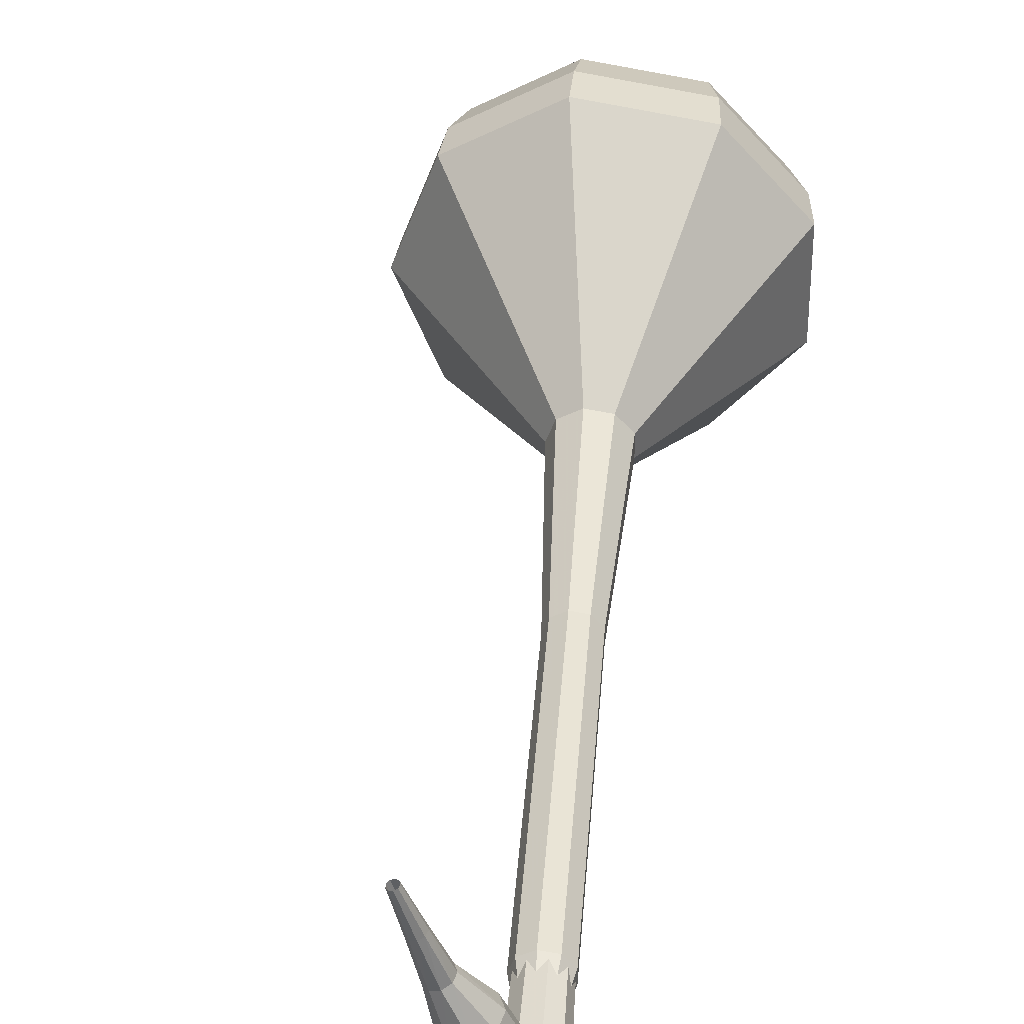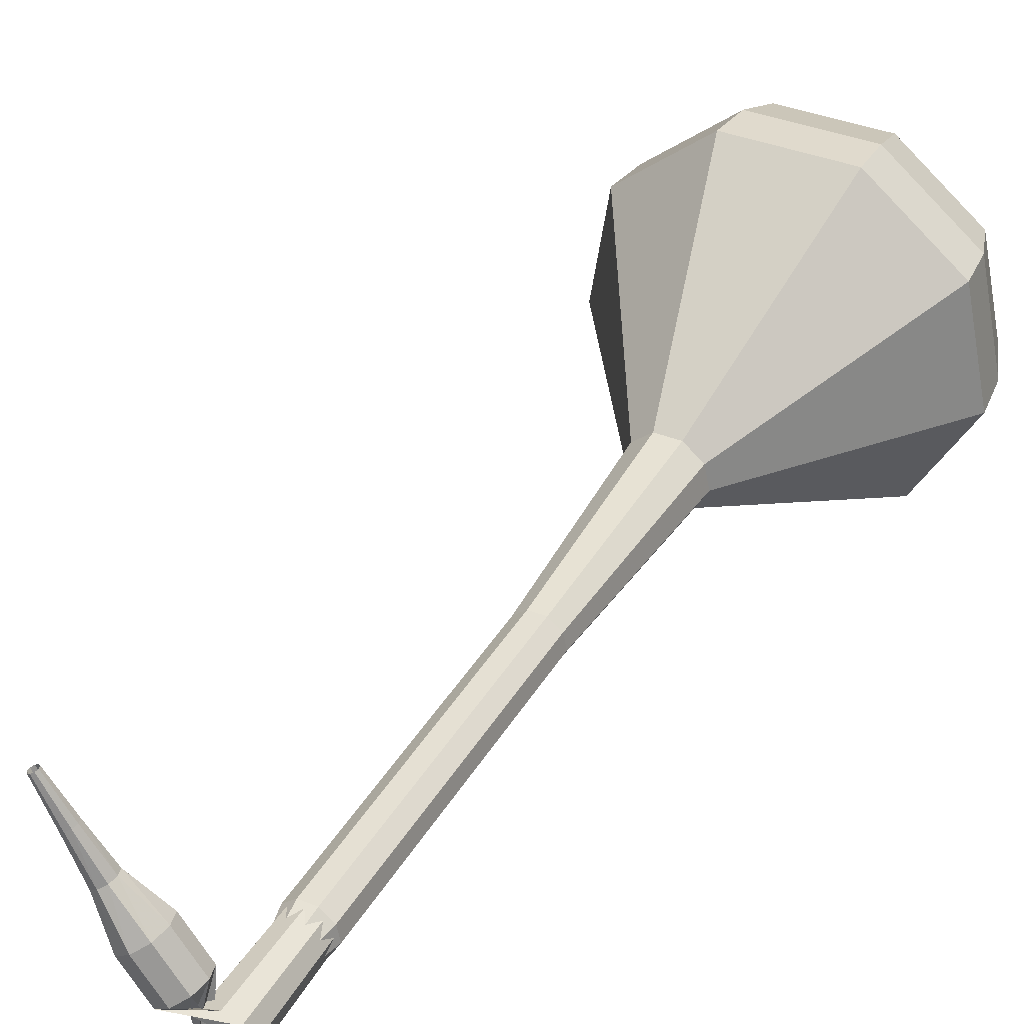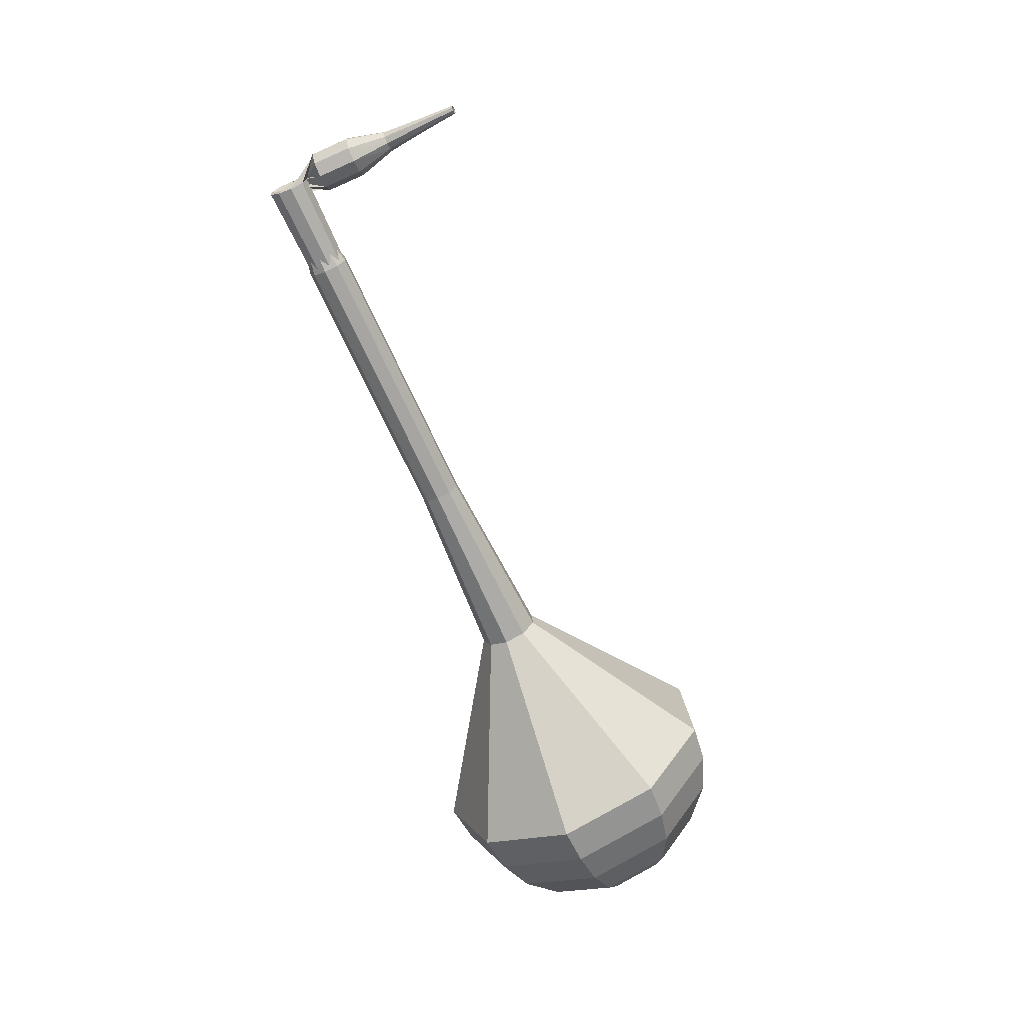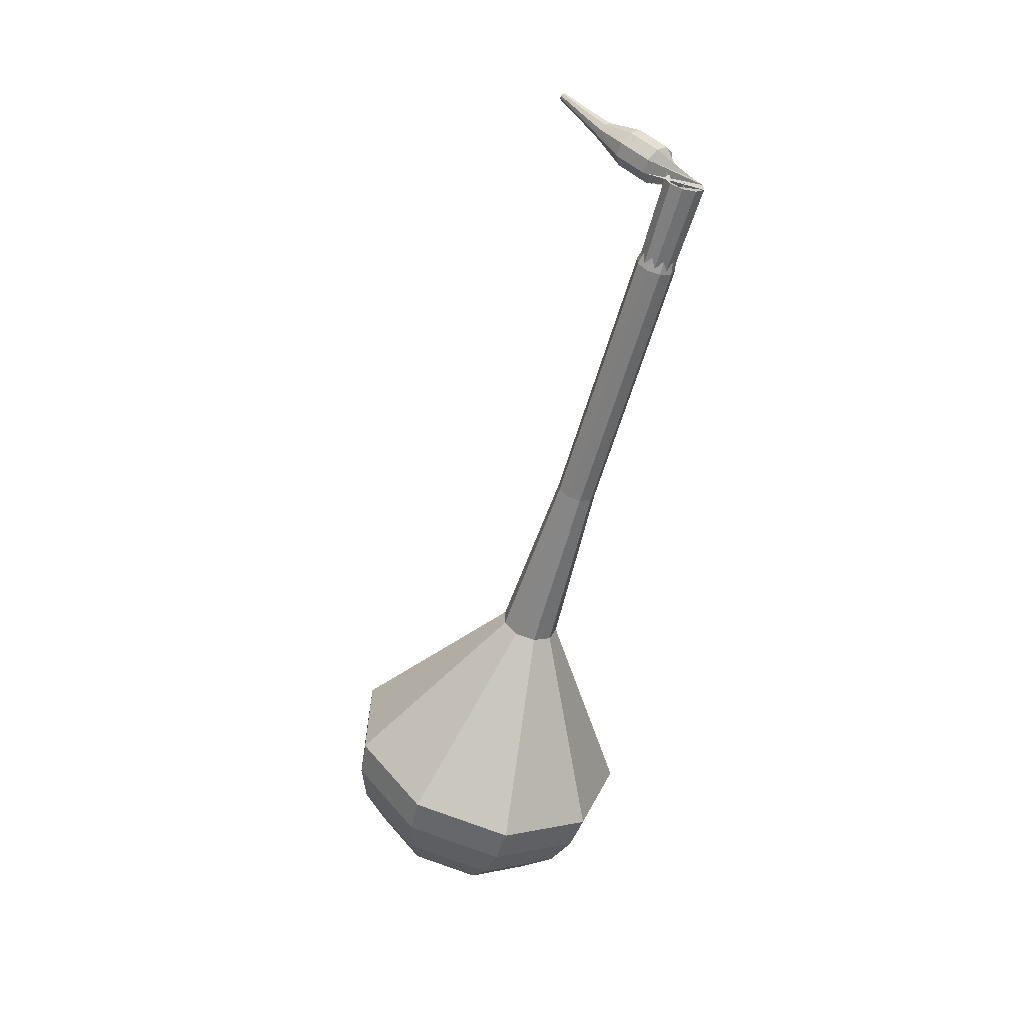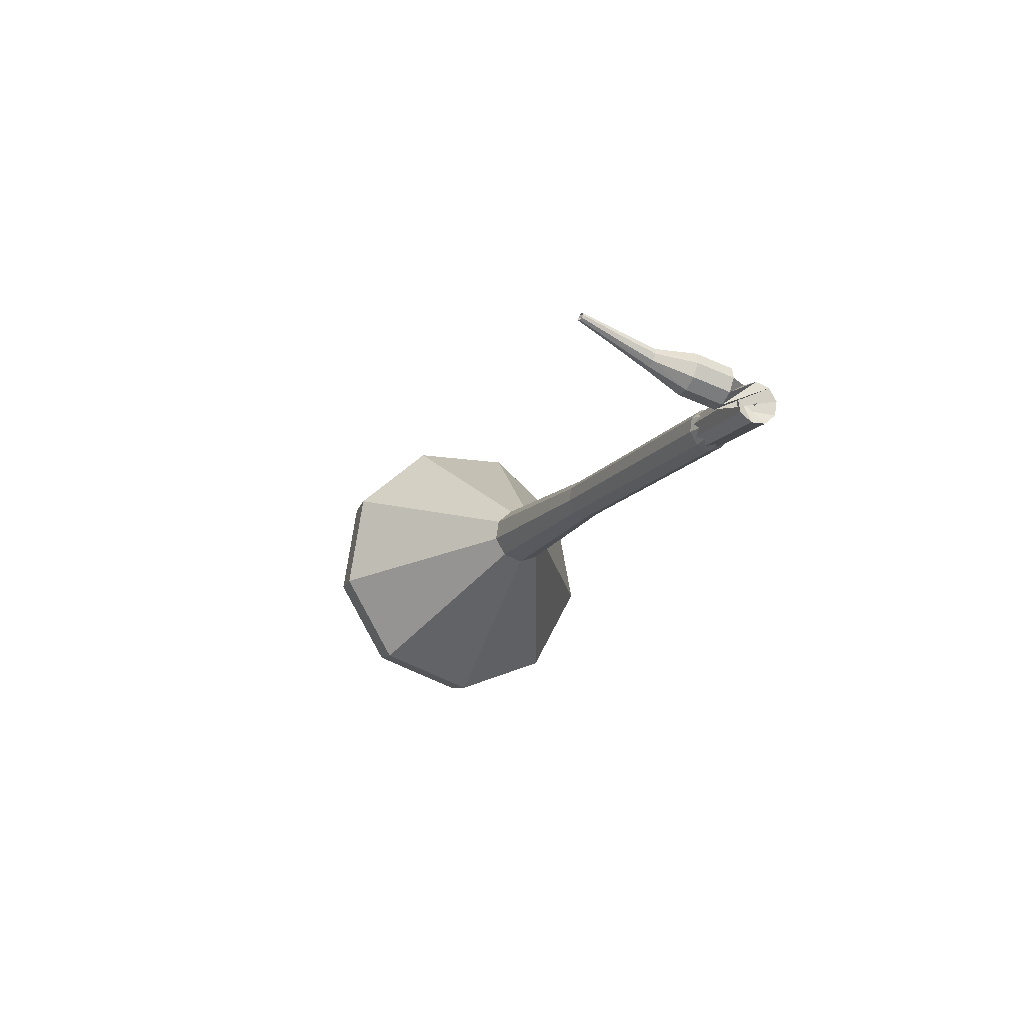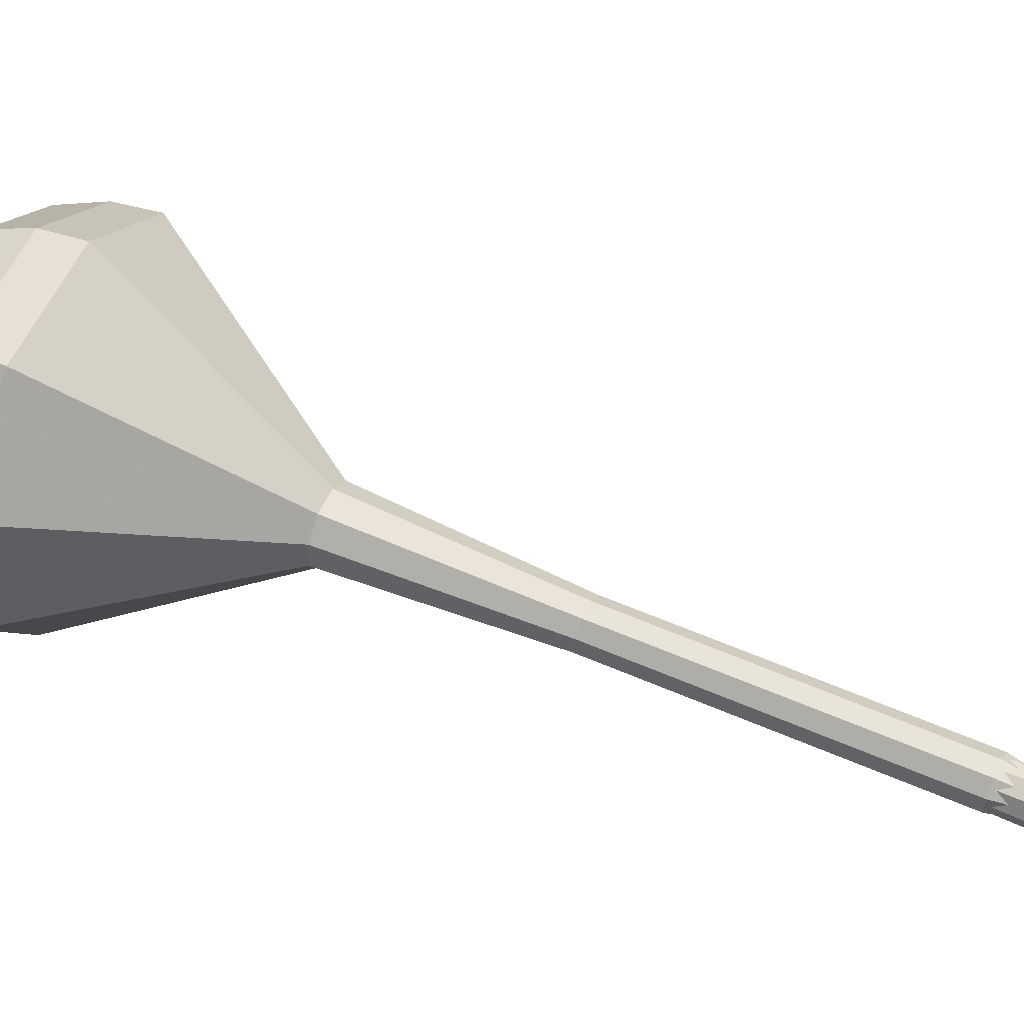
<metadata>
{"format":"obj","ext":"obj","renderer":"f3d","projection":"perspective","resolution":1024,"background":"white","views":[{"elev":18.5,"azim":12.3,"up":"+Y"},{"elev":13.3,"azim":38.1,"up":"+Y"},{"elev":24.5,"azim":111.6,"up":"+Z"},{"elev":13.6,"azim":-24.4,"up":"+Z"},{"elev":67.8,"azim":-55.6,"up":"+Z"},{"elev":-12.4,"azim":-71.4,"up":"+Y"}]}
</metadata>
<code>
g tube1
v 212.1 128.7 112.9
v 211.8 125.5 111.6
v 209.5 123.2 110.9
v 206.1 122.7 111.1
v 203.3 124.3 112.2
v 202.4 127.3 113.6
v 203.8 130.2 114.6
v 206.8 131.7 114.9
v 210.1 131.1 114.2
v 212.1 128.7 112.9
v 210.7 128.6 112
v 210.5 126.3 111.1
v 208.8 124.6 110.5
v 206.3 124.3 110.7
v 204.3 125.5 111.5
v 203.6 127.6 112.5
v 204.6 129.8 113.3
v 206.8 130.9 113.5
v 209.2 130.4 113
v 210.7 128.6 112
v 207.1 127.9 111.2
v 207.1 127.9 111.2
v 207.1 127.9 111.2
v 207.1 127.9 111.2
v 207.1 127.9 111.2
v 207.1 127.9 111.2
v 207.1 127.9 111.2
v 207.1 127.9 111.2
v 207.1 127.9 111.2
v 207.1 127.9 111.2
v 211.4 110.7 150.8
v 211.8 110.2 150.6
v 212.4 110 150.5
v 213 110.3 150.5
v 213.3 110.9 150.7
v 213.1 111.5 150.9
v 212.6 111.9 151.1
v 211.9 111.8 151.2
v 211.4 111.3 151.1
v 211.4 110.7 150.8
v 212.6 112.9 151.6
v 212.3 113 151
v 211.7 112.9 150.7
v 211.1 112.6 150.8
v 210.8 112.3 151.3
v 210.9 112 151.9
v 211.4 112 152.4
v 212 112.2 152.5
v 212.5 112.6 152.2
v 212.6 112.9 151.6
v 212 114.4 152.3
v 211.7 114.6 151.8
v 211.1 114.5 151.4
v 210.5 114.2 151.5
v 210.1 113.8 152
v 210.2 113.6 152.7
v 210.7 113.5 153.1
v 211.4 113.8 153.2
v 211.9 114.1 152.9
v 212 114.4 152.3
v 210.9 115.8 153.1
v 210.7 115.9 152.8
v 210.4 115.9 152.7
v 210.1 115.7 152.7
v 210 115.5 152.9
v 210 115.4 153.3
v 210.2 115.4 153.5
v 210.6 115.4 153.5
v 210.8 115.6 153.4
v 210.9 115.8 153.1
v 210.4 117.3 153.9
v 210.3 117.4 153.7
v 210.1 117.4 153.6
v 209.9 117.3 153.7
v 209.7 117.2 153.8
v 209.8 117.1 154
v 209.9 117.1 154.2
v 210.1 117.1 154.2
v 210.3 117.2 154.1
v 210.4 117.3 153.9
v 209.9 118.9 154.8
v 209.8 118.9 154.6
v 209.7 118.9 154.6
v 209.6 118.9 154.6
v 209.5 118.8 154.7
v 209.5 118.8 154.8
v 209.6 118.7 154.9
v 209.7 118.8 154.9
v 209.8 118.8 154.9
v 209.9 118.9 154.8
f 1 2 12
f 12 11 1
f 2 3 13
f 13 12 2
f 3 4 14
f 14 13 3
f 4 5 15
f 15 14 4
f 5 6 16
f 16 15 5
f 6 7 17
f 17 16 6
f 7 8 18
f 18 17 7
f 8 9 19
f 19 18 8
f 9 10 20
f 20 19 9
f 11 12 22
f 22 21 11
f 12 13 23
f 23 22 12
f 13 14 24
f 24 23 13
f 14 15 25
f 25 24 14
f 15 16 26
f 26 25 15
f 16 17 27
f 27 26 16
f 17 18 28
f 28 27 17
f 18 19 29
f 29 28 18
f 19 20 30
f 30 29 19
f 21 22 32
f 32 31 21
f 22 23 33
f 33 32 22
f 23 24 34
f 34 33 23
f 24 25 35
f 35 34 24
f 25 26 36
f 36 35 25
f 26 27 37
f 37 36 26
f 27 28 38
f 38 37 27
f 28 29 39
f 39 38 28
f 29 30 40
f 40 39 29
f 31 32 42
f 42 41 31
f 32 33 43
f 43 42 32
f 33 34 44
f 44 43 33
f 34 35 45
f 45 44 34
f 35 36 46
f 46 45 35
f 36 37 47
f 47 46 36
f 37 38 48
f 48 47 37
f 38 39 49
f 49 48 38
f 39 40 50
f 50 49 39
f 41 42 52
f 52 51 41
f 42 43 53
f 53 52 42
f 43 44 54
f 54 53 43
f 44 45 55
f 55 54 44
f 45 46 56
f 56 55 45
f 46 47 57
f 57 56 46
f 47 48 58
f 58 57 47
f 48 49 59
f 59 58 48
f 49 50 60
f 60 59 49
f 51 52 62
f 62 61 51
f 52 53 63
f 63 62 52
f 53 54 64
f 64 63 53
f 54 55 65
f 65 64 54
f 55 56 66
f 66 65 55
f 56 57 67
f 67 66 56
f 57 58 68
f 68 67 57
f 58 59 69
f 69 68 58
f 59 60 70
f 70 69 59
f 61 62 72
f 72 71 61
f 62 63 73
f 73 72 62
f 63 64 74
f 74 73 63
f 64 65 75
f 75 74 64
f 65 66 76
f 76 75 65
f 66 67 77
f 77 76 66
f 67 68 78
f 78 77 67
f 68 69 79
f 79 78 68
f 69 70 80
f 80 79 69
f 71 72 82
f 82 81 71
f 72 73 83
f 83 82 72
f 73 74 84
f 84 83 73
f 74 75 85
f 85 84 74
f 75 76 86
f 86 85 75
f 76 77 87
f 87 86 76
f 77 78 88
f 88 87 77
f 78 79 89
f 89 88 78
f 79 80 90
f 90 89 79
v 212.3 110.9 150.8
v 212.3 110.9 150.8
v 212.3 110.9 150.8
v 212.3 110.9 150.8
v 212.3 110.9 150.8
v 212.3 110.9 150.8
v 212.3 110.9 150.8
v 212.3 110.9 150.8
v 212.3 110.9 150.8
v 212.3 110.9 150.8
v 212.8 113 146.7
v 212.7 112.4 146.5
v 212.2 111.9 146.3
v 211.6 111.8 146.4
v 211 112.1 146.6
v 210.8 112.7 146.9
v 211.1 113.3 147.1
v 211.7 113.6 147.1
v 212.4 113.5 147
v 212.8 113 146.7
v 212.2 114.8 142.6
v 212.2 114.1 142.4
v 211.7 113.7 142.2
v 211 113.6 142.3
v 210.4 113.9 142.5
v 210.3 114.5 142.8
v 210.5 115.1 143
v 211.2 115.4 143
v 211.8 115.2 142.9
v 212.2 114.8 142.6
v 211.7 116.5 138.5
v 211.6 115.9 138.3
v 211.1 115.4 138.1
v 210.5 115.3 138.2
v 209.9 115.6 138.4
v 209.7 116.2 138.7
v 210 116.8 138.9
v 210.6 117.1 138.9
v 211.3 117 138.8
v 211.7 116.5 138.5
v 211.1 118.3 134.4
v 211.1 117.6 134.1
v 210.6 117.2 134
v 209.9 117.1 134.1
v 209.4 117.4 134.3
v 209.2 118 134.6
v 209.5 118.6 134.8
v 210.1 118.9 134.8
v 210.7 118.8 134.7
v 211.1 118.3 134.4
v 210.5 121.9 126.2
v 210.4 121 125.8
v 209.7 120.3 125.6
v 208.7 120.1 125.7
v 207.9 120.6 126
v 207.6 121.5 126.4
v 208 122.4 126.7
v 208.9 122.9 126.8
v 209.9 122.7 126.6
v 210.5 121.9 126.2
v 215.2 127.2 118
v 214.8 122.5 116
v 211.2 118.9 115
v 206.2 118.2 115.3
v 202 120.7 117
v 200.6 125.2 119
v 202.7 129.6 120.7
v 207.3 131.8 121
v 212.2 130.9 120
v 215.2 127.2 118
v 214.7 127.9 116.3
v 214.3 123.3 114.4
v 210.9 119.9 113.4
v 206 119.2 113.7
v 201.9 121.6 115.3
v 200.6 125.9 117.3
v 202.6 130.1 118.9
v 207.1 132.3 119.2
v 211.8 131.4 118.2
v 214.7 127.9 116.3
v 213.8 128.4 114.6
v 213.4 124.3 112.9
v 210.3 121.2 112
v 206 120.6 112.3
v 202.3 122.7 113.7
v 201.1 126.6 115.5
v 202.9 130.4 116.9
v 206.9 132.4 117.2
v 211.2 131.6 116.3
v 213.8 128.4 114.6
v 212.1 128.7 112.9
v 211.8 125.5 111.6
v 209.5 123.2 110.9
v 206.1 122.7 111.1
v 203.3 124.3 112.2
v 202.4 127.3 113.6
v 203.8 130.2 114.6
v 206.8 131.7 114.9
v 210.1 131.1 114.2
v 212.1 128.7 112.9
v 210.7 128.6 112
v 210.5 126.3 111.1
v 208.8 124.6 110.5
v 206.3 124.3 110.7
v 204.3 125.5 111.5
v 203.6 127.6 112.5
v 204.6 129.8 113.3
v 206.8 130.9 113.5
v 209.2 130.4 113
v 210.7 128.6 112
v 207.1 127.9 111.2
v 207.1 127.9 111.2
v 207.1 127.9 111.2
v 207.1 127.9 111.2
v 207.1 127.9 111.2
v 207.1 127.9 111.2
v 207.1 127.9 111.2
v 207.1 127.9 111.2
v 207.1 127.9 111.2
v 207.1 127.9 111.2
f 91 92 102
f 102 101 91
f 92 93 103
f 103 102 92
f 93 94 104
f 104 103 93
f 94 95 105
f 105 104 94
f 95 96 106
f 106 105 95
f 96 97 107
f 107 106 96
f 97 98 108
f 108 107 97
f 98 99 109
f 109 108 98
f 99 100 110
f 110 109 99
f 101 102 112
f 112 111 101
f 102 103 113
f 113 112 102
f 103 104 114
f 114 113 103
f 104 105 115
f 115 114 104
f 105 106 116
f 116 115 105
f 106 107 117
f 117 116 106
f 107 108 118
f 118 117 107
f 108 109 119
f 119 118 108
f 109 110 120
f 120 119 109
f 111 112 122
f 122 121 111
f 112 113 123
f 123 122 112
f 113 114 124
f 124 123 113
f 114 115 125
f 125 124 114
f 115 116 126
f 126 125 115
f 116 117 127
f 127 126 116
f 117 118 128
f 128 127 117
f 118 119 129
f 129 128 118
f 119 120 130
f 130 129 119
f 121 122 132
f 132 131 121
f 122 123 133
f 133 132 122
f 123 124 134
f 134 133 123
f 124 125 135
f 135 134 124
f 125 126 136
f 136 135 125
f 126 127 137
f 137 136 126
f 127 128 138
f 138 137 127
f 128 129 139
f 139 138 128
f 129 130 140
f 140 139 129
f 131 132 142
f 142 141 131
f 132 133 143
f 143 142 132
f 133 134 144
f 144 143 133
f 134 135 145
f 145 144 134
f 135 136 146
f 146 145 135
f 136 137 147
f 147 146 136
f 137 138 148
f 148 147 137
f 138 139 149
f 149 148 138
f 139 140 150
f 150 149 139
f 141 142 152
f 152 151 141
f 142 143 153
f 153 152 142
f 143 144 154
f 154 153 143
f 144 145 155
f 155 154 144
f 145 146 156
f 156 155 145
f 146 147 157
f 157 156 146
f 147 148 158
f 158 157 147
f 148 149 159
f 159 158 148
f 149 150 160
f 160 159 149
f 151 152 162
f 162 161 151
f 152 153 163
f 163 162 152
f 153 154 164
f 164 163 153
f 154 155 165
f 165 164 154
f 155 156 166
f 166 165 155
f 156 157 167
f 167 166 156
f 157 158 168
f 168 167 157
f 158 159 169
f 169 168 158
f 159 160 170
f 170 169 159
f 161 162 172
f 172 171 161
f 162 163 173
f 173 172 162
f 163 164 174
f 174 173 163
f 164 165 175
f 175 174 164
f 165 166 176
f 176 175 165
f 166 167 177
f 177 176 166
f 167 168 178
f 178 177 167
f 168 169 179
f 179 178 168
f 169 170 180
f 180 179 169
f 171 172 182
f 182 181 171
f 172 173 183
f 183 182 172
f 173 174 184
f 184 183 173
f 174 175 185
f 185 184 174
f 175 176 186
f 186 185 175
f 176 177 187
f 187 186 176
f 177 178 188
f 188 187 177
f 178 179 189
f 189 188 178
f 179 180 190
f 190 189 179
f 181 182 192
f 192 191 181
f 182 183 193
f 193 192 182
f 183 184 194
f 194 193 183
f 184 185 195
f 195 194 184
f 185 186 196
f 196 195 185
f 186 187 197
f 197 196 186
f 187 188 198
f 198 197 187
f 188 189 199
f 199 198 188
f 189 190 200
f 200 199 189
f 191 192 202
f 202 201 191
f 192 193 203
f 203 202 192
f 193 194 204
f 204 203 193
f 194 195 205
f 205 204 194
f 195 196 206
f 206 205 195
f 196 197 207
f 207 206 196
f 197 198 208
f 208 207 197
f 198 199 209
f 209 208 198
f 199 200 210
f 210 209 199
g

</code>
